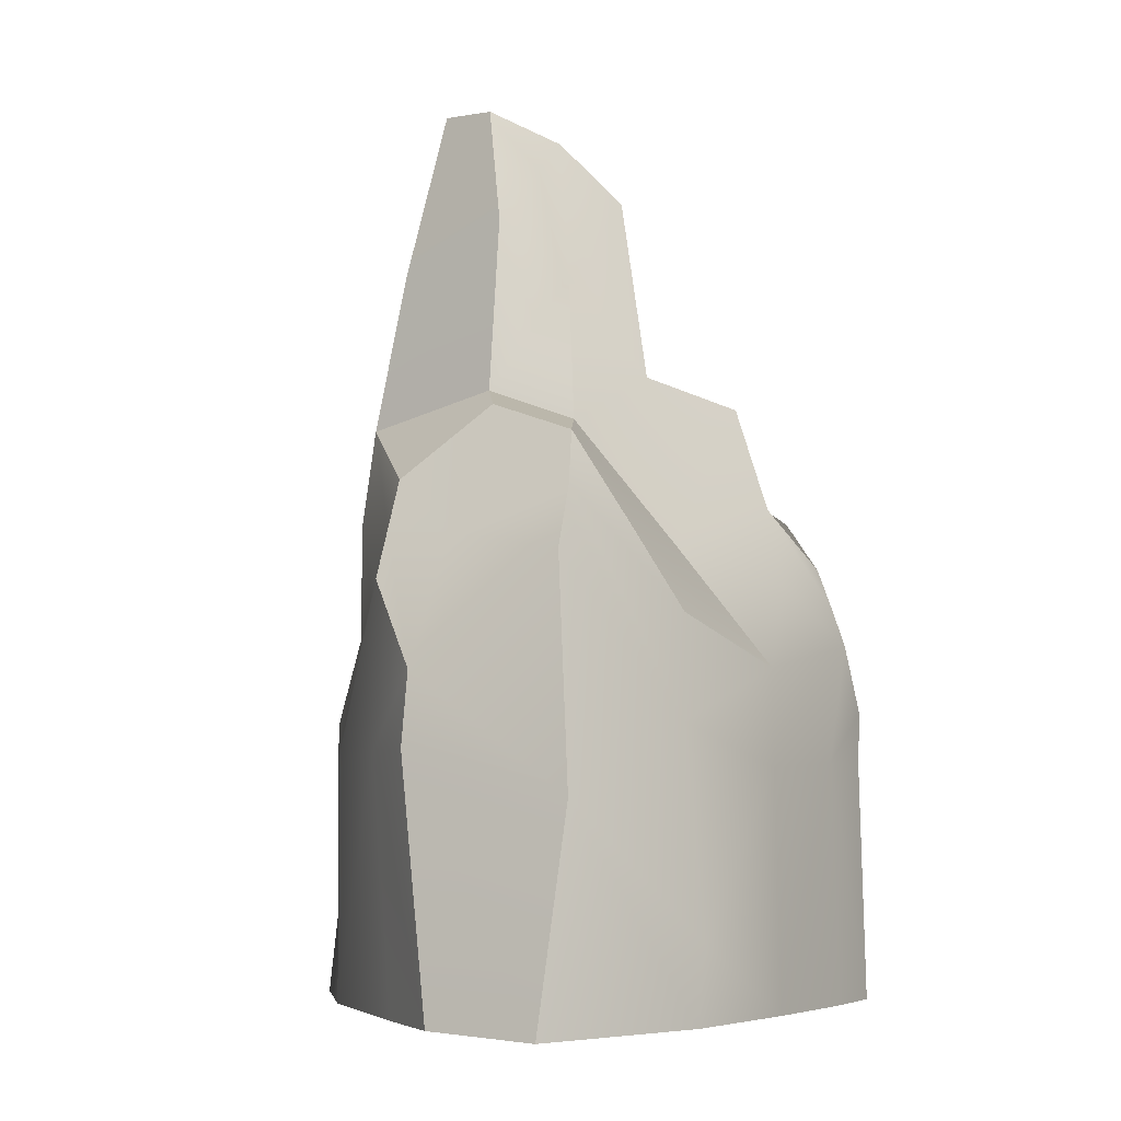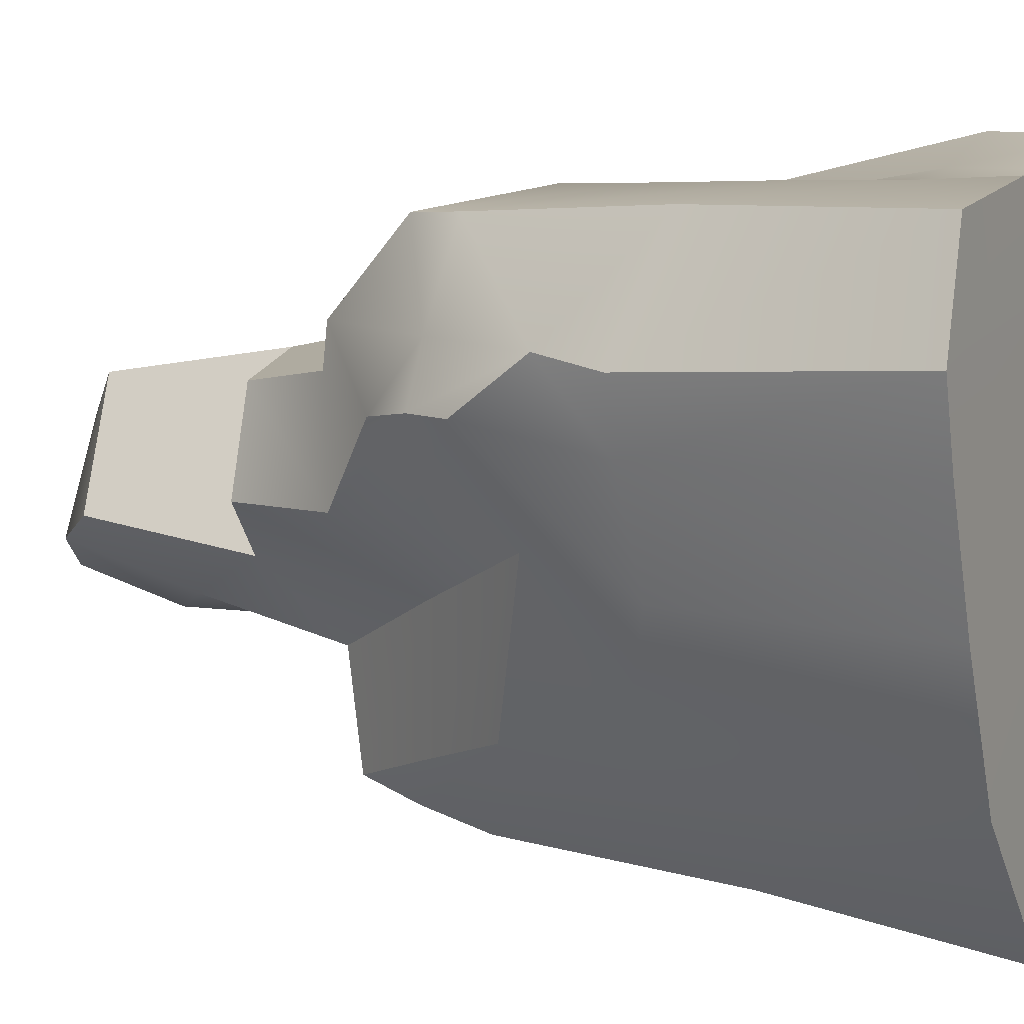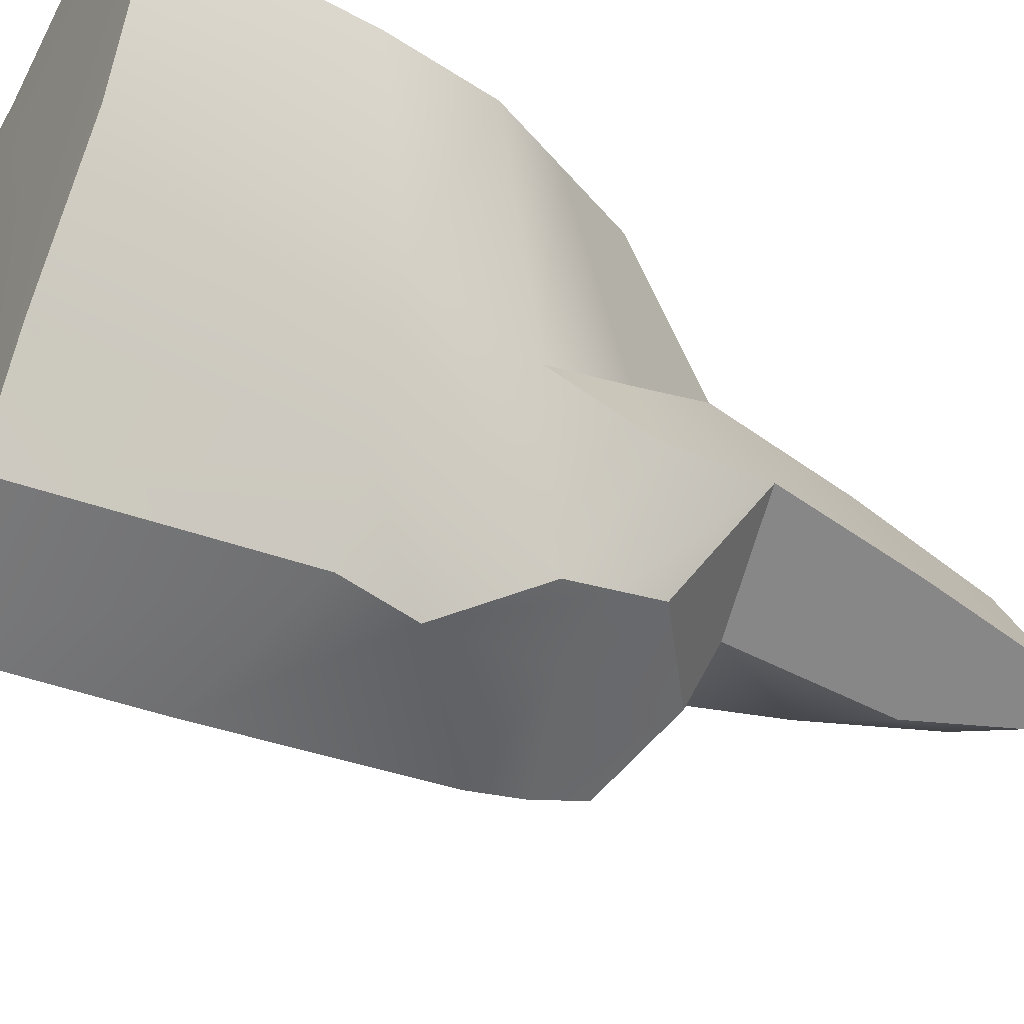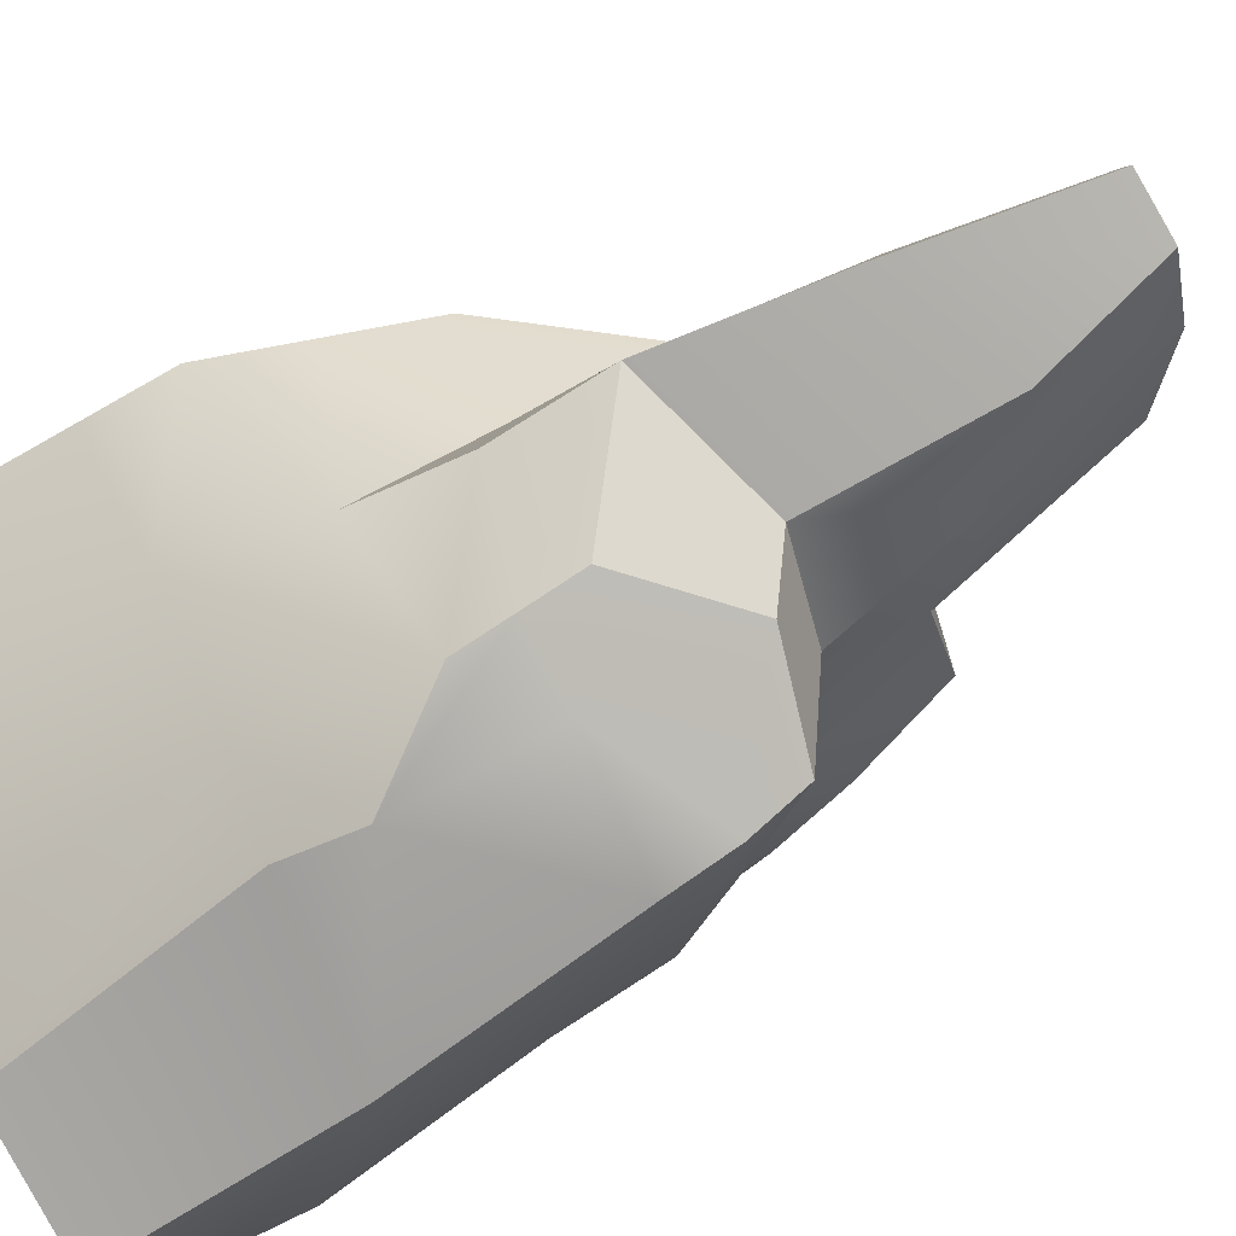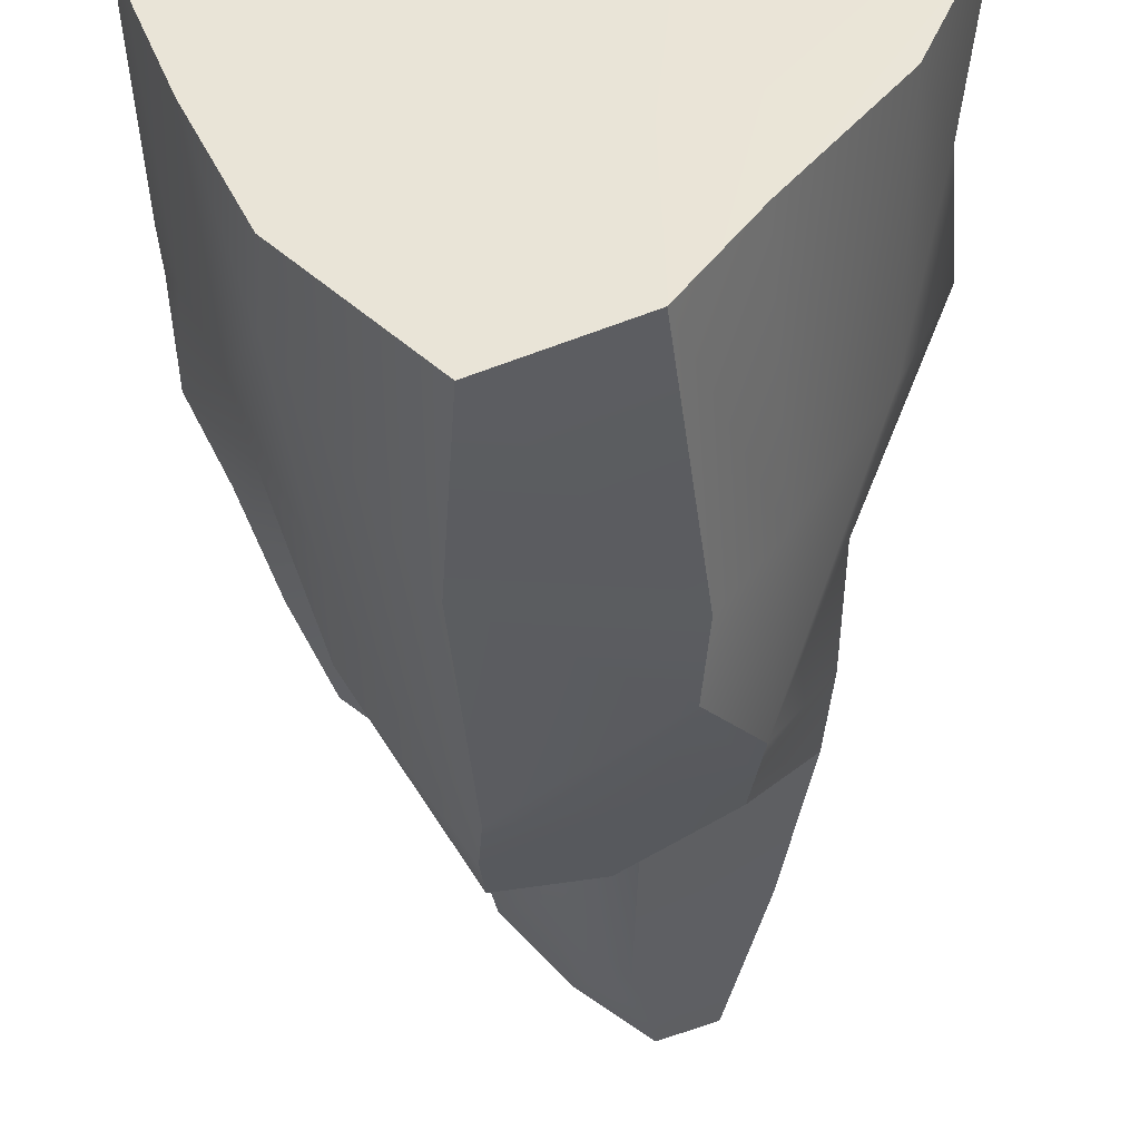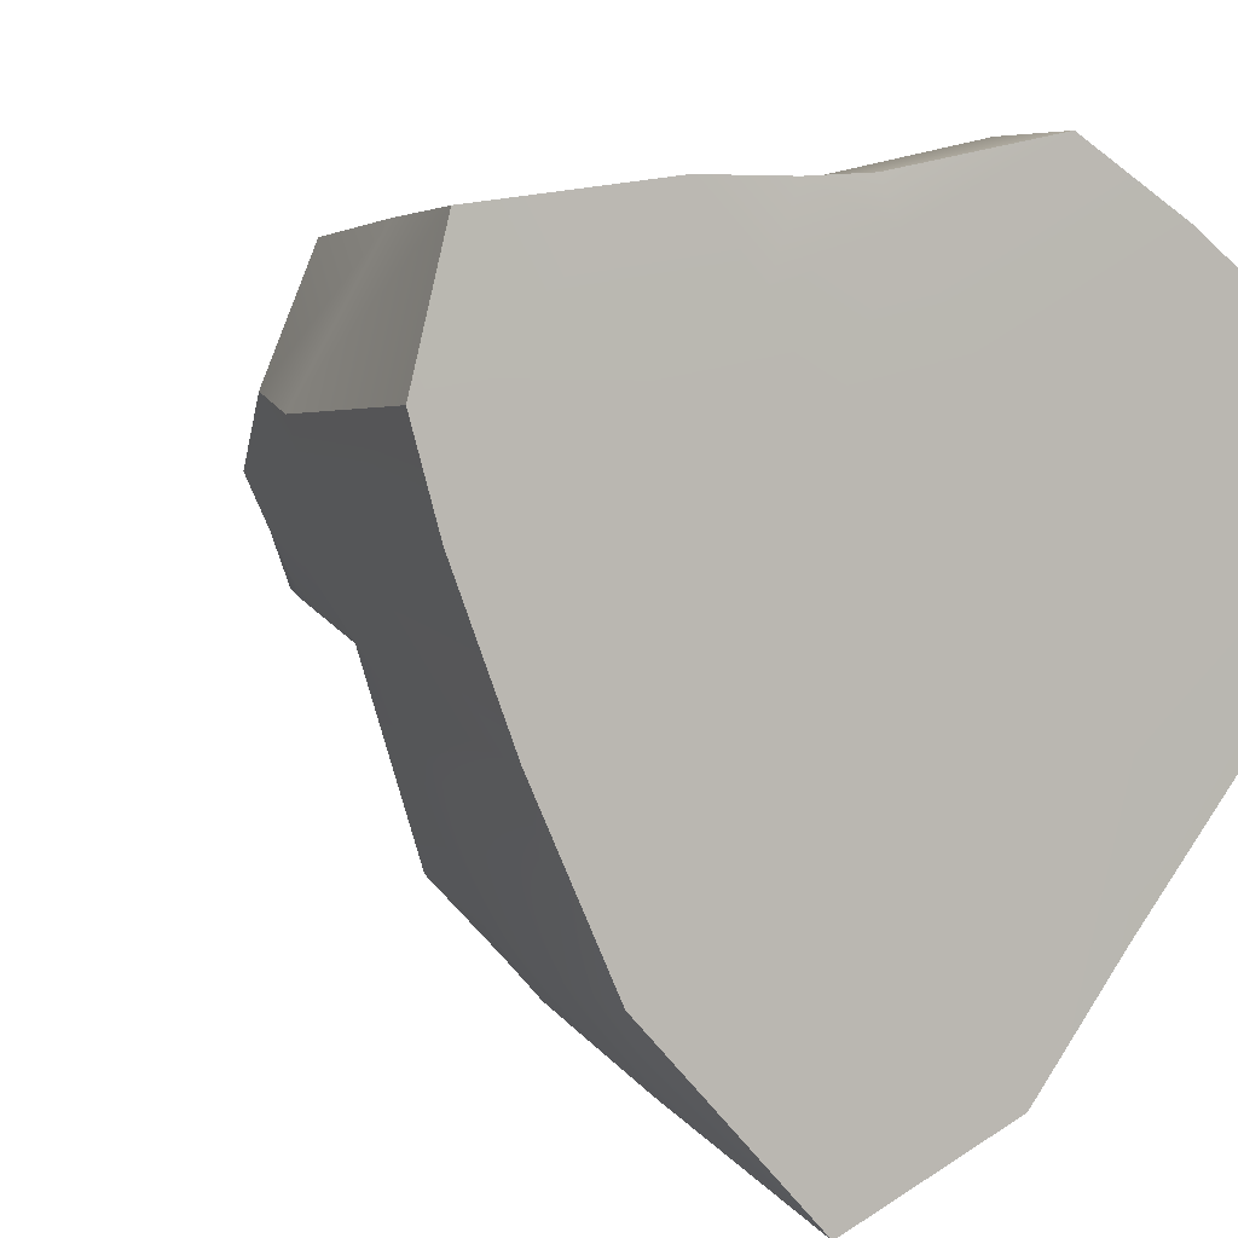
<metadata>
{"format":"obj","ext":"obj","renderer":"f3d","projection":"perspective","resolution":1024,"background":"white","views":[{"elev":-5.2,"azim":-166.5,"up":"+Y"},{"elev":8.0,"azim":-63.9,"up":"+Z"},{"elev":-45.1,"azim":61.2,"up":"+Z"},{"elev":-59.6,"azim":125.5,"up":"+Z"},{"elev":-45.0,"azim":1.8,"up":"+Z"},{"elev":5.0,"azim":-21.1,"up":"+Z"}]}
</metadata>
<code>
o Rock5_LOD1
v -10.71 -0.09323 -20.62
v -9.661 4.14 -21.45
v -10.35 4.168 -22.34
v -11.63 2.253 -20.93
v -11.73 1.347 -21.39
v -9.852 2.606 -23.08
v -9.334 1.414 -22.84
v -10.5 -0.09323 -21.06
v -10.25 -0.09323 -21.63
v -9.919 -0.09323 -22.37
v -10.26 -0.09323 -20.42
v -9.986 -0.09323 -20.83
v -9.738 -0.09323 -21.29
v -9.404 -0.09323 -21.95
v -11.52 -0.0829 -22.06
v -11.77 -0.0829 -21.38
v -11.48 1.315 -22.01
v -10.96 -0.08599 -20.26
v -11.18 -0.08293 -22.83
v -9.65 -0.09323 -20.1
v -10.33 -0.08289 -20.24
v -10.33 0.4409 -20.24
v -9.649 0.4727 -20.1
v -9.863 2.455 -20.58
v -9.115 0.7565 -20.52
v -9.09 2.541 -21
v -8.848 0.8964 -20.77
v -9.216 -0.09323 -20.4
v -8.92 -0.09323 -20.64
v -8.485 -0.09323 -21.09
v -8.841 -0.0829 -21.97
v -8.589 1.028 -21.02
v -8.877 1.336 -22.1
v -8.572 1.603 -21.19
v -9.048 2.08 -22.19
v -8.827 2.065 -21.09
v -9.286 2.677 -21.79
v -9.538 3.26 -21.36
v -9.091 2.713 -22.33
v -9.445 2.648 -22.94
v -9.14 3.31 -22.23
v -9.909 3.489 -22.49
v -9.482 2.937 -22.84
v -9.327 4.238 -22.23
v -9.969 4.494 -22.49
v -9.567 5.196 -22.21
v -9.848 5.075 -21.54
v -9.868 5.18 -22.34
v -10.25 5.012 -22.14
v -10.58 4.671 -21.96
v -10.13 4.808 -21.31
v -10.75 3.601 -22.06
v -11.23 3.438 -21.74
v -10.94 2.593 -22.16
v -10.1 3.776 -21.14
v -10.08 2.814 -20.95
v -11.1 3.418 -21.21
v -11.23 2.957 -21.13
v -10.95 2.654 -20.87
v -11.41 2.835 -20.89
v -11.41 2.836 -21.73
v -11.65 2.512 -21.27
v -11.51 2.372 -21.73
v -11.45 1.897 -21.83
v -11.72 2.288 -21.24
v -11.8 2.053 -21.25
v -11.85 1.653 -20.95
v -11.85 1.329 -21.02
v -11.53 1.161 -20.37
v -11.88 -0.0829 -20.95
v -11.74 -0.08611 -20.36
v -10.95 0.3952 -20.28
v -10.91 0.7893 -20.28
v -10.92 1.511 -20.3
v -10.57 0.8278 -20.37
v -10.52 1.375 -20.41
v -10.46 2.069 -20.44
v -10.89 1.981 -20.31
v -10.2 2.629 -20.66
v -11.3 2.573 -20.57
v -11.39 2.437 -20.43
v -11.49 2.144 -20.42
v -11.1 2.171 -22.75
v -11.1 1.571 -22.79
v -11.22 0.3712 -22.83
v -10.52 2.486 -23.32
v -10.59 1.16 -23.41
v -9.679 1.848 -23.3
v -10.55 2.844 -23.21
v -10.54 3.153 -23.1
v -10.03 3.347 -22.87
v -10.83 2.656 -22.92
v -10.42 3.3 -22.52
v -9.408 2.362 -23.03
v -9.627 1.42 -23.25
v -9.777 -0.0829 -23.27
v -10.47 -0.09323 -23.63
v -9.411 -0.09323 -22.74
v -10.6 -0.08303 -20.26
v -10.57 0.4024 -20.34
f 15 17 85 19
f 19 10 9 15
f 21 22 100 99
f 99 100 72 18
f 22 75 100
f 11 20 21 99
f 56 79 24
f 29 27 25 28
f 37 38 26 36
f 32 34 36 27
f 31 98 7 33
f 33 7 94 35
f 13 29 28 12
f 35 39 37
f 30 32 27 29
f 38 41 44 2
f 39 35 94 40
f 41 38 37 39
f 88 6 40 94
f 93 42 91 90
f 43 91 42 41
f 56 38 2 55
f 44 45 48 46
f 45 3 49 48
f 51 47 49 50
f 46 48 49 47
f 52 55 51 50
f 55 2 47 51
f 53 57 55 52
f 93 54 52 3
f 54 61 53 52
f 61 58 57 53
f 41 39 40 43
f 3 52 50 49
f 59 79 56 58
f 61 54 63
f 62 60 58 61
f 59 58 60 80
f 77 79 59
f 63 64 66 65
f 64 63 54
f 64 83 84
f 90 92 54 93
f 61 63 65 62
f 67 66 5 68
f 69 82 67 68
f 17 64 84 85
f 16 8 1 70
f 82 81 4 67
f 72 73 69 71
f 79 22 23 24
f 73 74 82 69
f 76 75 22 79 77
f 100 75 73 72
f 76 77 78 74
f 25 26 24 23
f 74 78 81 82
f 81 80 60 4
f 80 78 77 59
f 38 56 24 26
f 84 83 89 86
f 78 80 81
f 4 60 62 65
f 71 69 68 70
f 1 11 99 18
f 67 4 65 66
f 58 56 55 57
f 83 92 90 89
f 87 86 88 95
f 86 89 6 88
f 97 87 95 96
f 85 84 86 87
f 96 95 7 98
f 41 42 45 44
f 6 91 43 40
f 42 93 3 45
f 92 83 64 54
f 2 44 46 47
f 89 90 91 6
f 96 98 14 10
f 88 94 7 95
f 33 35 34 32
f 12 28 20 11
f 35 37 36 34
f 27 36 26 25
f 75 76 74 73
f 97 96 10 19
f 71 18 72
f 70 1 18 71
f 22 21 20 23
f 17 5 66 64
f 8 12 11 1
f 28 25 23 20
f 15 16 5 17
f 9 13 12 8
f 14 30 29 13
f 70 68 5 16
f 10 14 13 9
f 98 31 30 14
f 19 85 87 97
f 31 33 32 30
f 15 9 8 16

</code>
